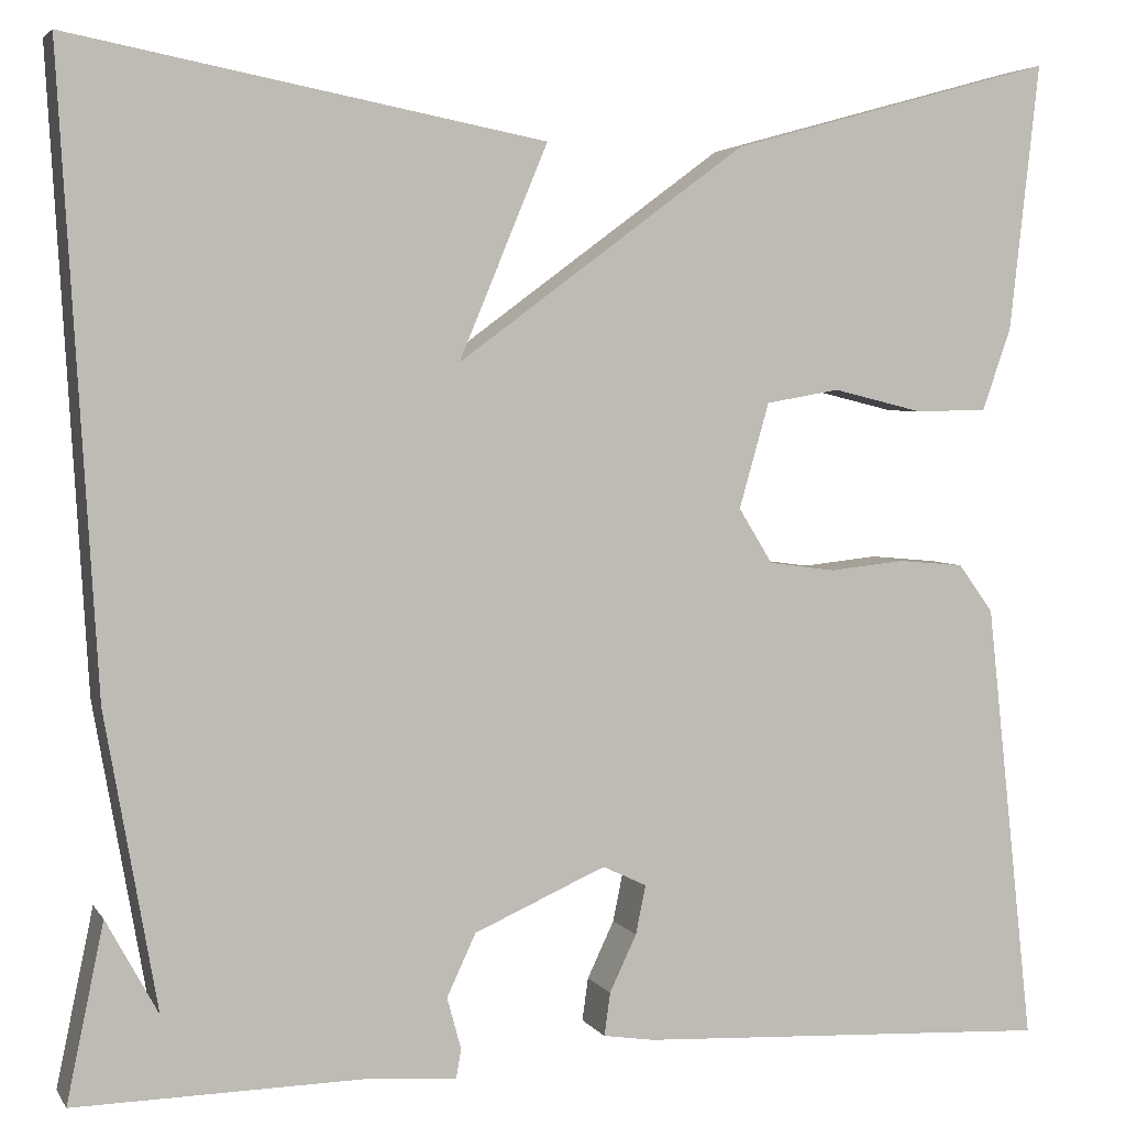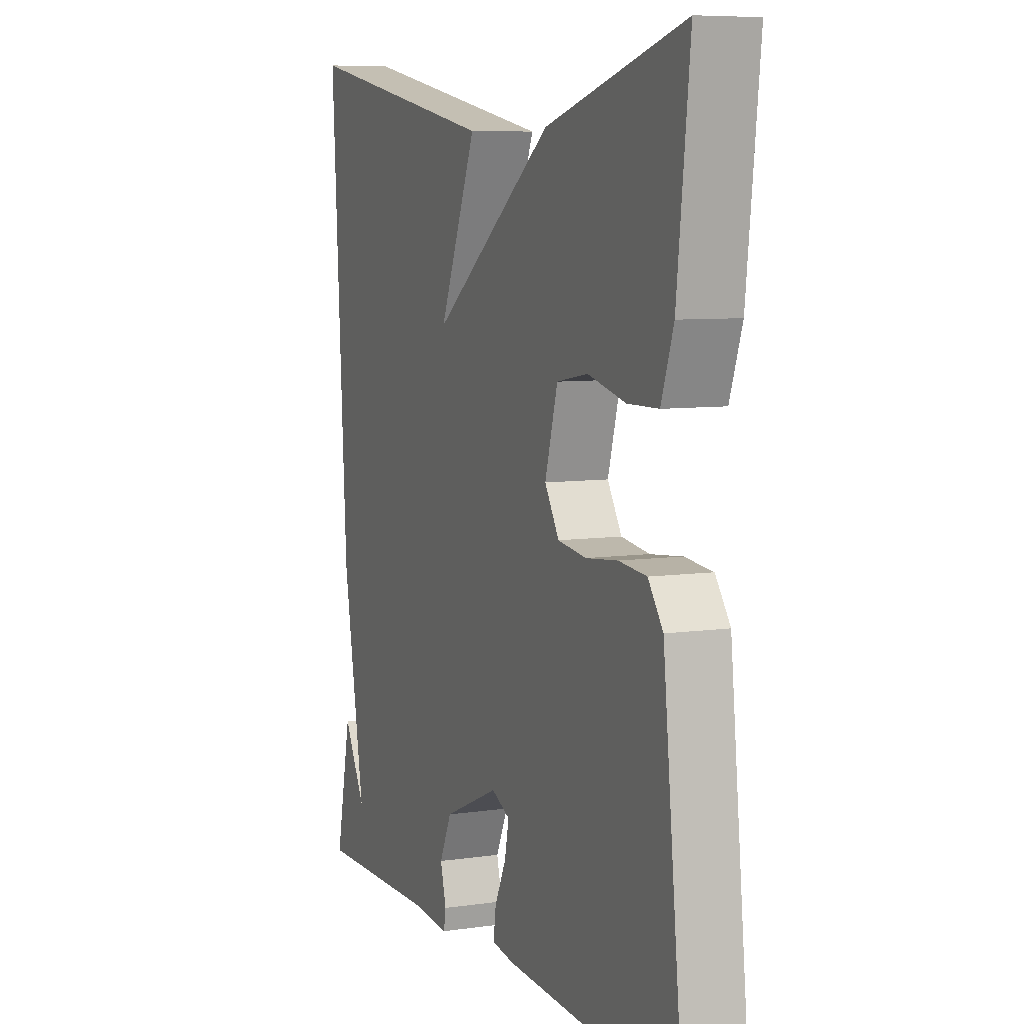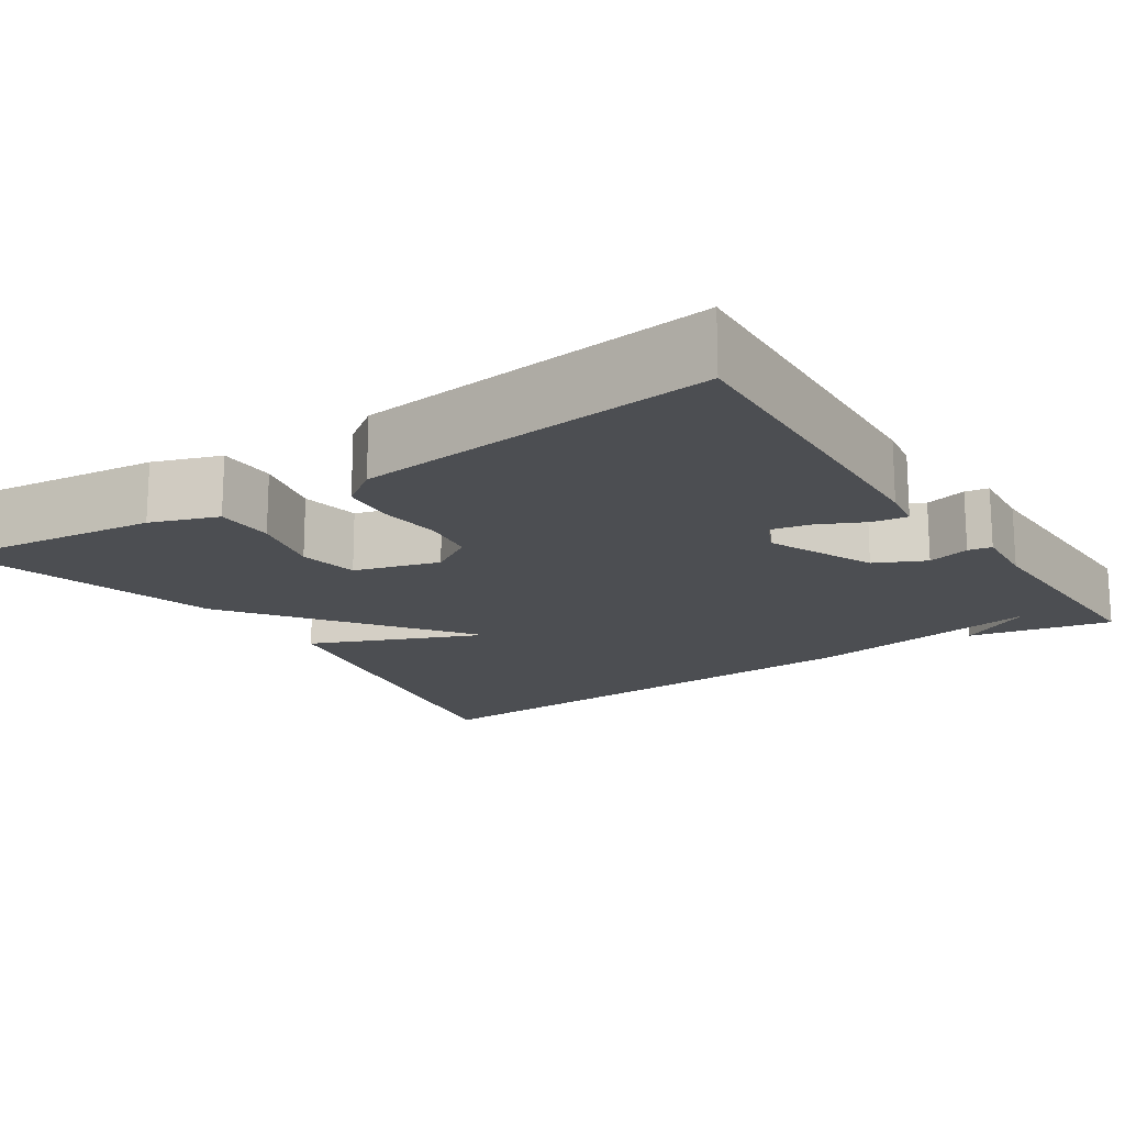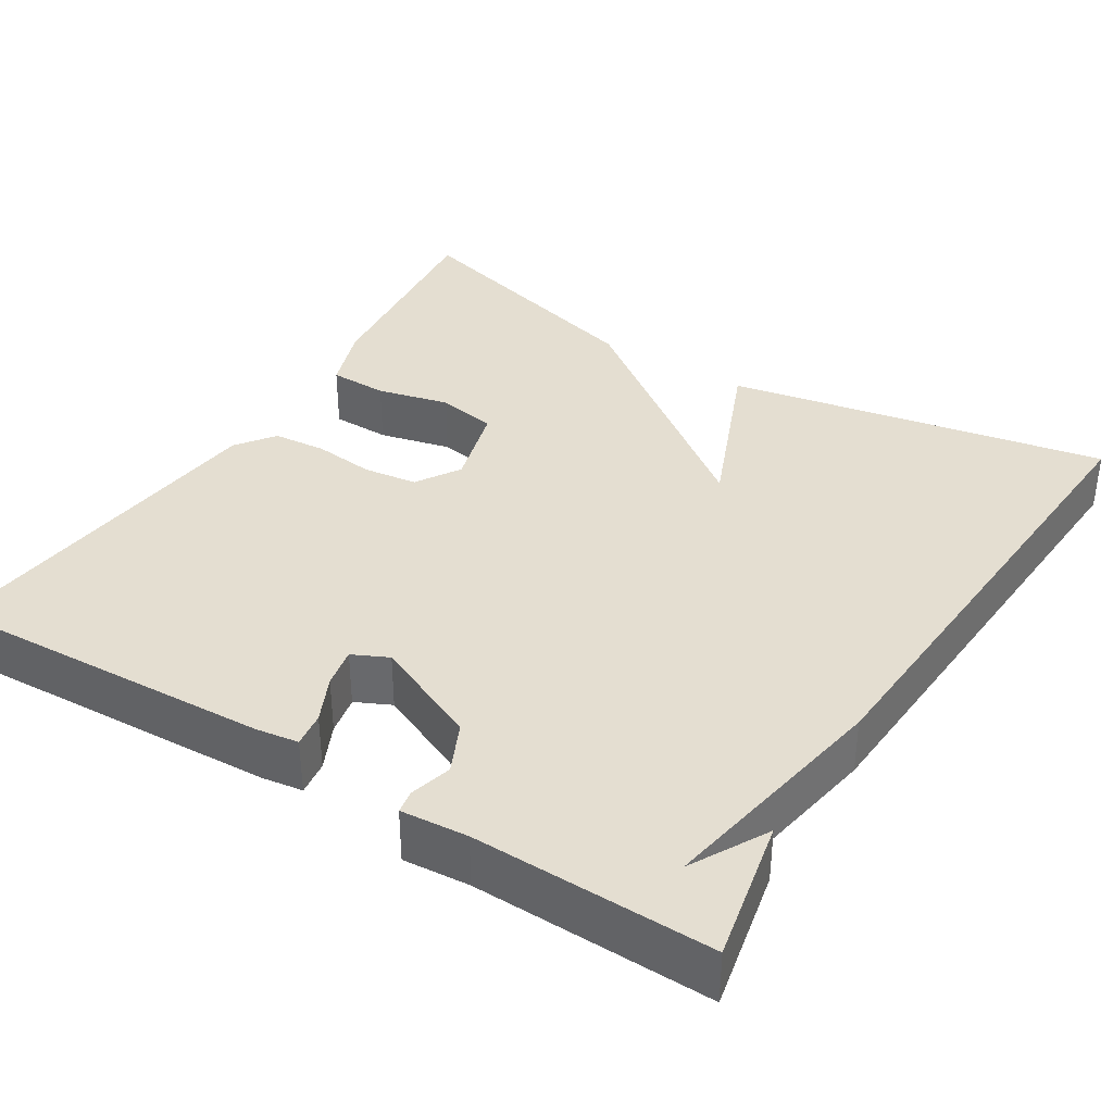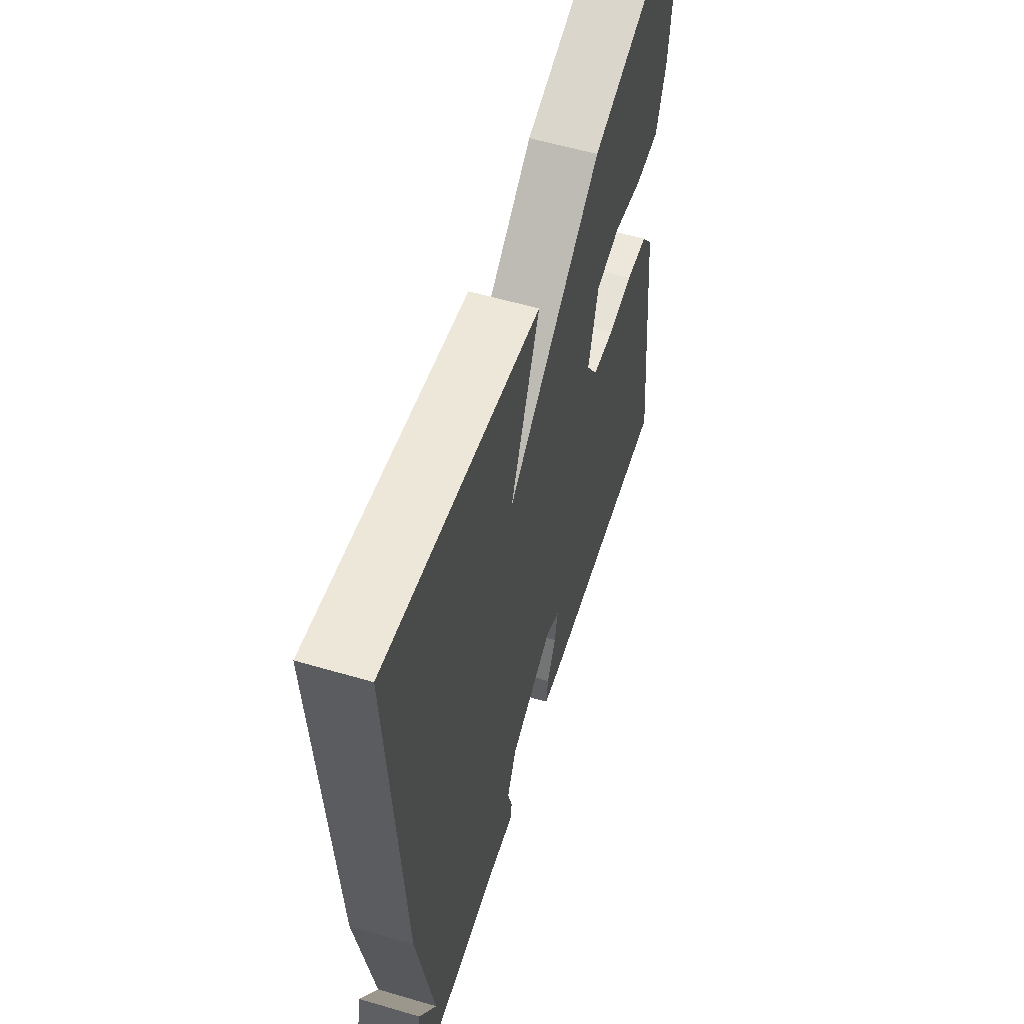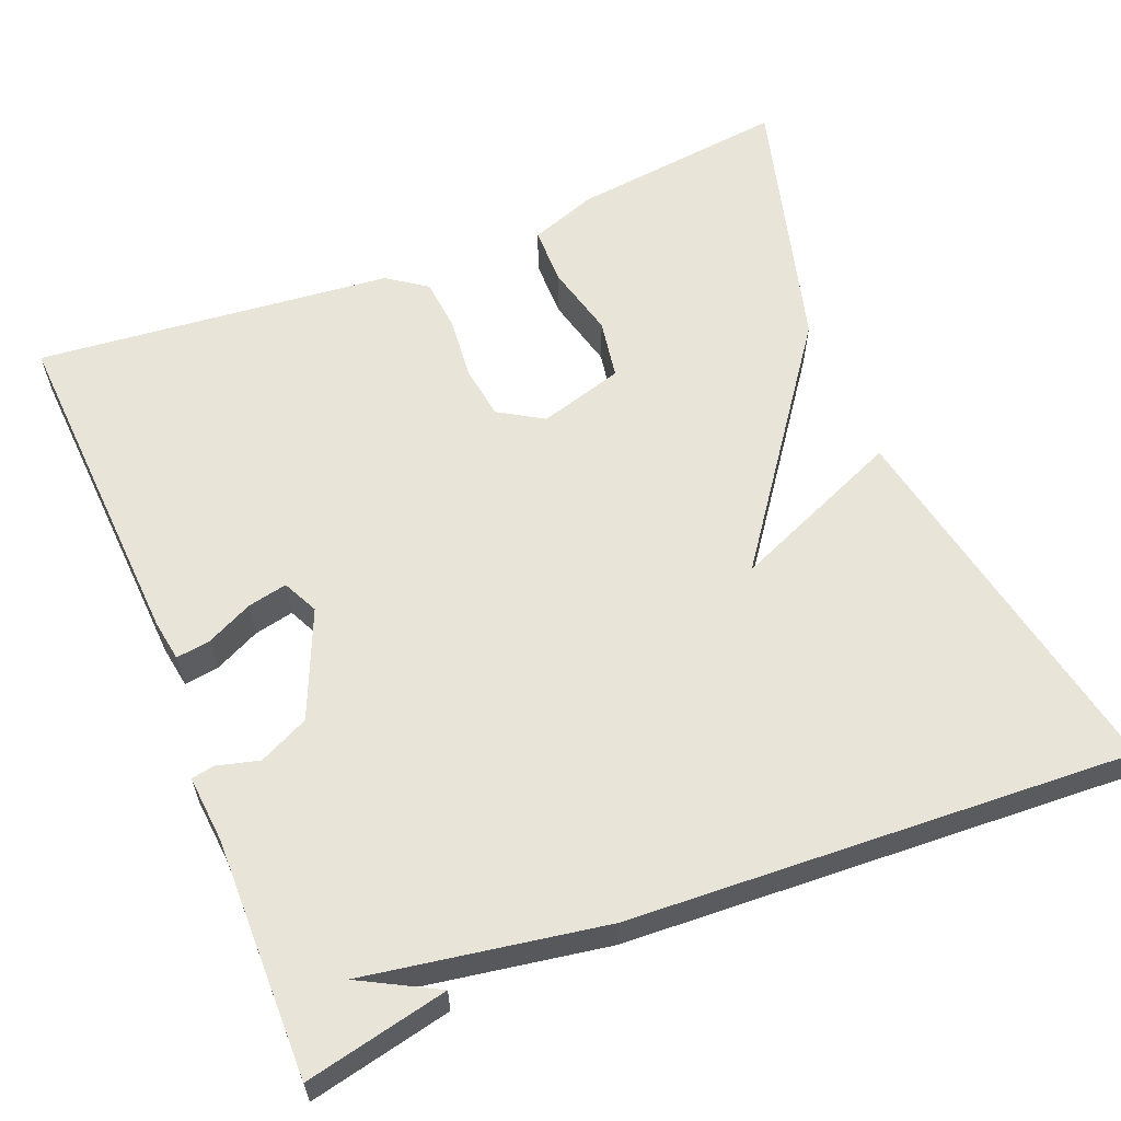
<metadata>
{"format":"obj","ext":"obj","renderer":"f3d","projection":"perspective","resolution":1024,"background":"white","views":[{"elev":4.0,"azim":-17.8,"up":"+Z"},{"elev":7.4,"azim":67.6,"up":"+Z"},{"elev":-16.9,"azim":123.4,"up":"+Y"},{"elev":36.5,"azim":-148.0,"up":"+Y"},{"elev":57.2,"azim":-73.0,"up":"+Z"},{"elev":60.5,"azim":-112.4,"up":"+Y"}]}
</metadata>
<code>
v 0.5 0.07 -0.5
v 0.084 0.07 -0.479
v 0.032 0.07 -0.471
v 0.038 0.07 -0.428
v 0.065 0.07 -0.371
v 0.075 0.07 -0.322
v 0.031 0.07 -0.301
v -0.101 0.07 -0.359
v -0.13 0.07 -0.421
v -0.116 0.07 -0.473
v -0.121 0.07 -0.502
v -0.204 0.07 -0.495
v -0.5 0.07 -0.5
v -0.463 0.07 -0.323
v -0.411 0.07 -0.418
v -0.463 0.07 -0.123
v -0.5 0.07 0.5
v -0.027 0.07 0.41
v -0.116 0.07 0.197
v 0.173 0.07 0.41
v 0.5 0.07 0.5
v 0.47 0.07 0.232
v 0.441 0.07 0.149
v 0.368 0.07 0.148
v 0.278 0.07 0.17
v 0.204 0.07 0.157
v 0.174 0.07 0.052
v 0.208 0.07 -0.003
v 0.275 0.07 -0.012
v 0.351 0.07 -0.004
v 0.417 0.07 -0.01
v 0.452 0.07 -0.058
v 0.5 0 -0.5
v 0.084 0 -0.479
v 0.032 0 -0.471
v 0.038 0 -0.428
v 0.065 0 -0.371
v 0.075 0 -0.322
v 0.031 0 -0.301
v -0.101 0 -0.359
v -0.13 0 -0.421
v -0.116 0 -0.473
v -0.121 0 -0.502
v -0.204 0 -0.495
v -0.5 0 -0.5
v -0.463 0 -0.323
v -0.411 0 -0.418
v -0.463 0 -0.123
v -0.5 0 0.5
v -0.027 0 0.41
v -0.116 0 0.197
v 0.173 0 0.41
v 0.5 0 0.5
v 0.47 0 0.232
v 0.441 0 0.149
v 0.368 0 0.148
v 0.278 0 0.17
v 0.204 0 0.157
v 0.174 0 0.052
v 0.208 0 -0.003
v 0.275 0 -0.012
v 0.351 0 -0.004
v 0.417 0 -0.01
v 0.452 0 -0.058
f 3 4 5
f 2 3 5
f 1 2 5
f 32 1 5
f 31 32 5
f 30 31 5
f 29 30 5
f 28 29 5 6
f 27 28 6 7
f 26 27 7 8
f 23 24 25
f 22 23 25
f 21 22 25
f 20 21 25
f 19 20 25 26
f 17 18 19
f 16 17 19
f 15 16 19
f 15 19 26 8
f 13 14 15
f 15 8 9
f 13 15 9
f 12 13 9
f 9 10 11 12
f 37 36 35
f 37 35 34
f 37 34 33
f 37 33 64
f 37 64 63
f 37 63 62
f 37 62 61
f 38 37 61 60
f 39 38 60 59
f 40 39 59 58
f 57 56 55
f 57 55 54
f 57 54 53
f 57 53 52
f 58 57 52 51
f 51 50 49
f 51 49 48
f 51 48 47
f 40 58 51 47
f 47 46 45
f 41 40 47
f 41 47 45
f 41 45 44
f 44 43 42 41
f 1 33 34 2
f 2 34 35 3
f 3 35 36 4
f 4 36 37 5
f 5 37 38 6
f 6 38 39 7
f 7 39 40 8
f 8 40 41 9
f 9 41 42 10
f 10 42 43 11
f 11 43 44 12
f 12 44 45 13
f 13 45 46 14
f 14 46 47 15
f 15 47 48 16
f 16 48 49 17
f 17 49 50 18
f 18 50 51 19
f 19 51 52 20
f 20 52 53 21
f 21 53 54 22
f 22 54 55 23
f 23 55 56 24
f 24 56 57 25
f 25 57 58 26
f 26 58 59 27
f 27 59 60 28
f 28 60 61 29
f 29 61 62 30
f 30 62 63 31
f 31 63 64 32
f 32 64 33 1

</code>
